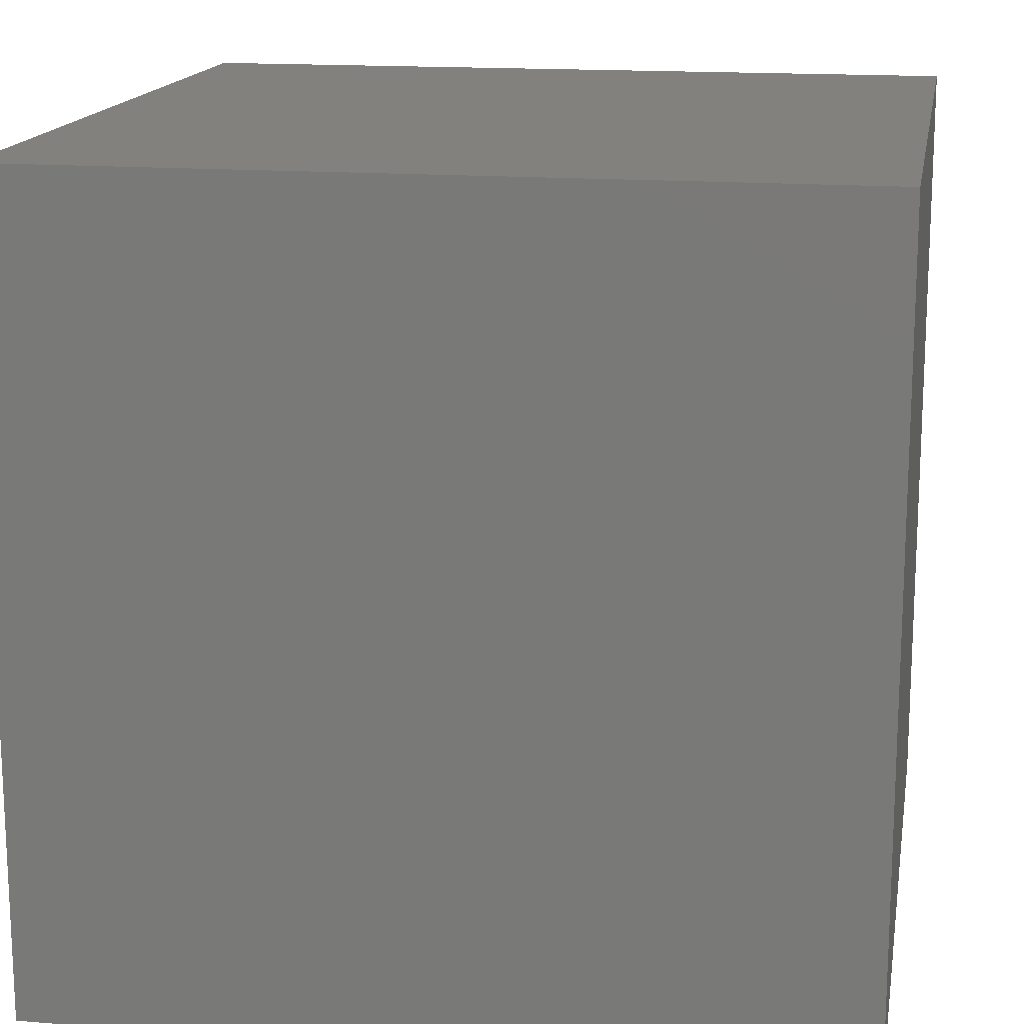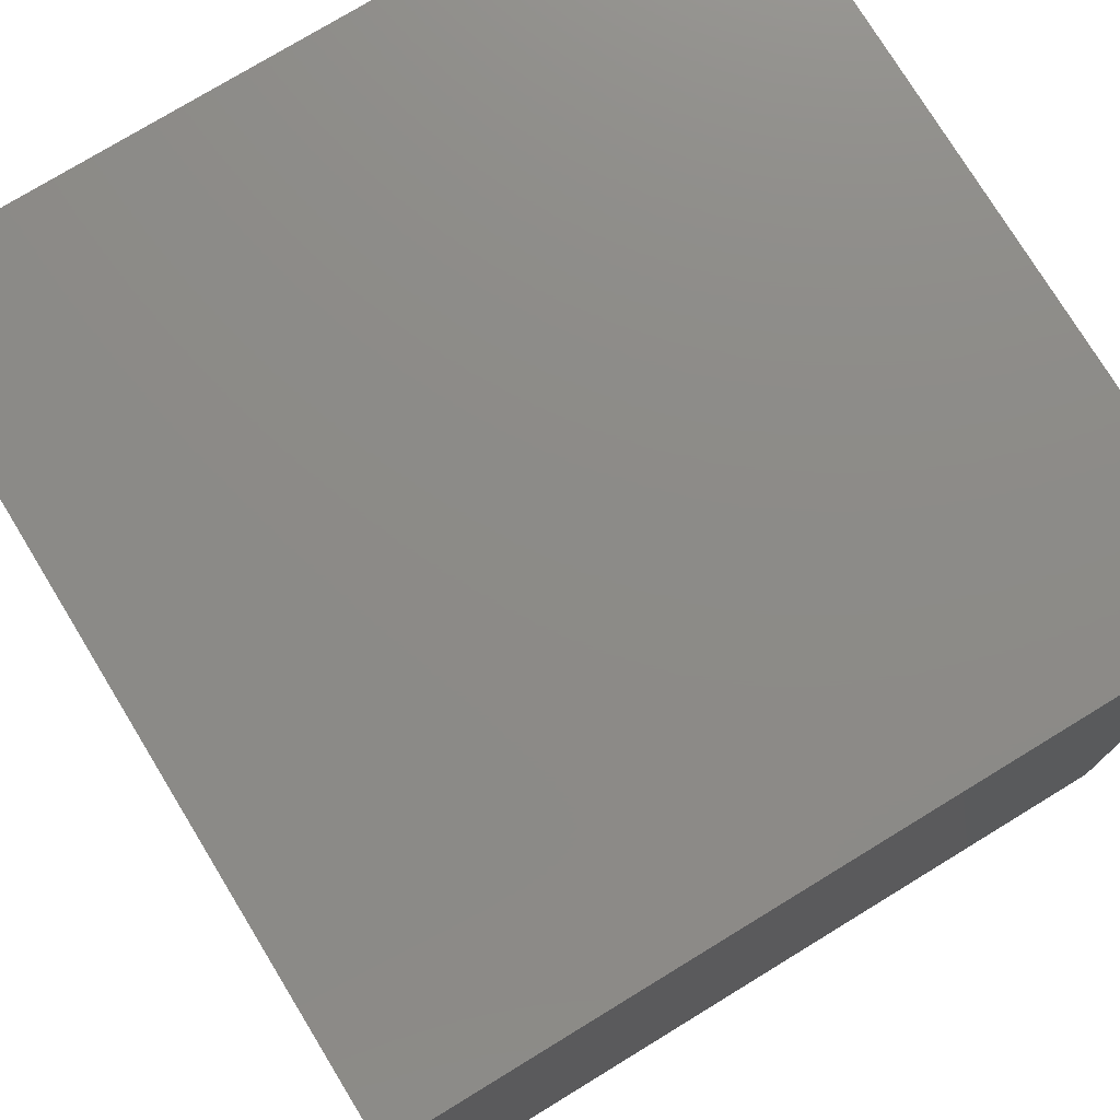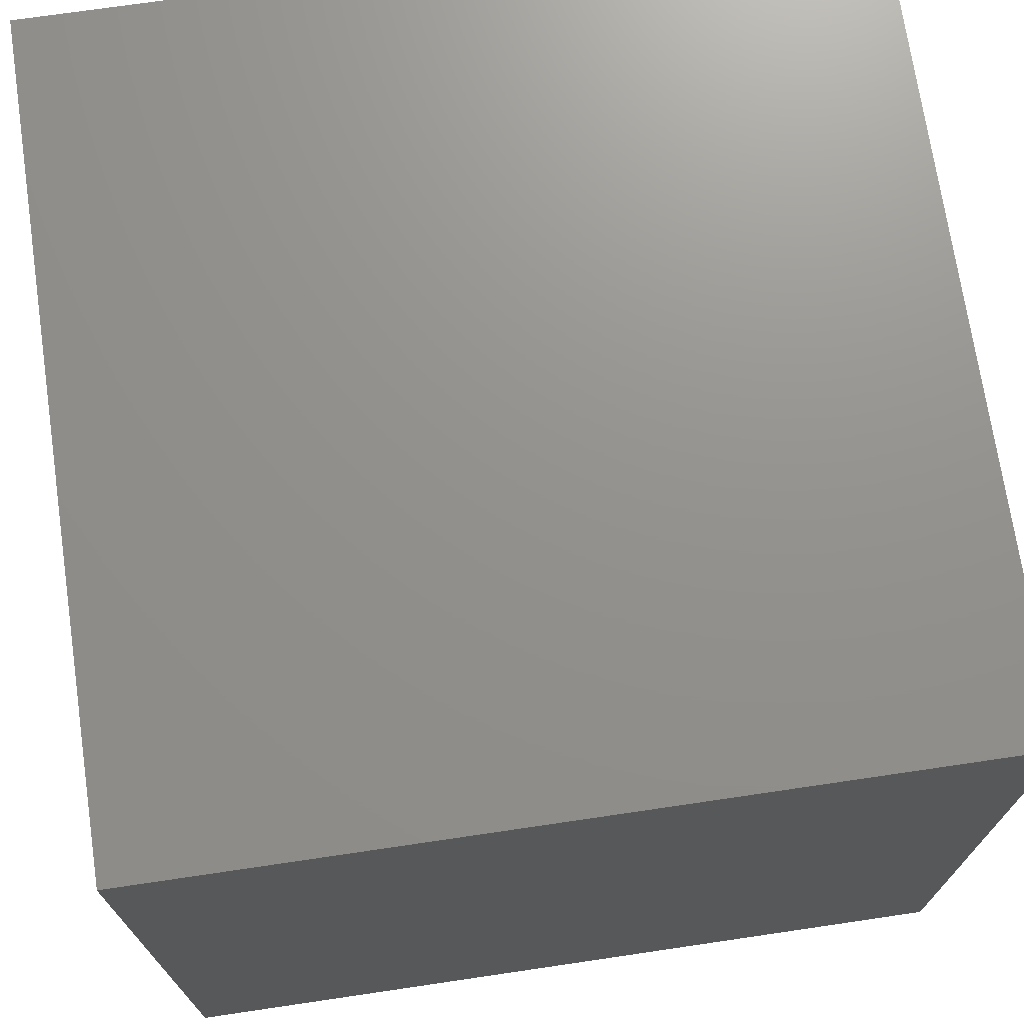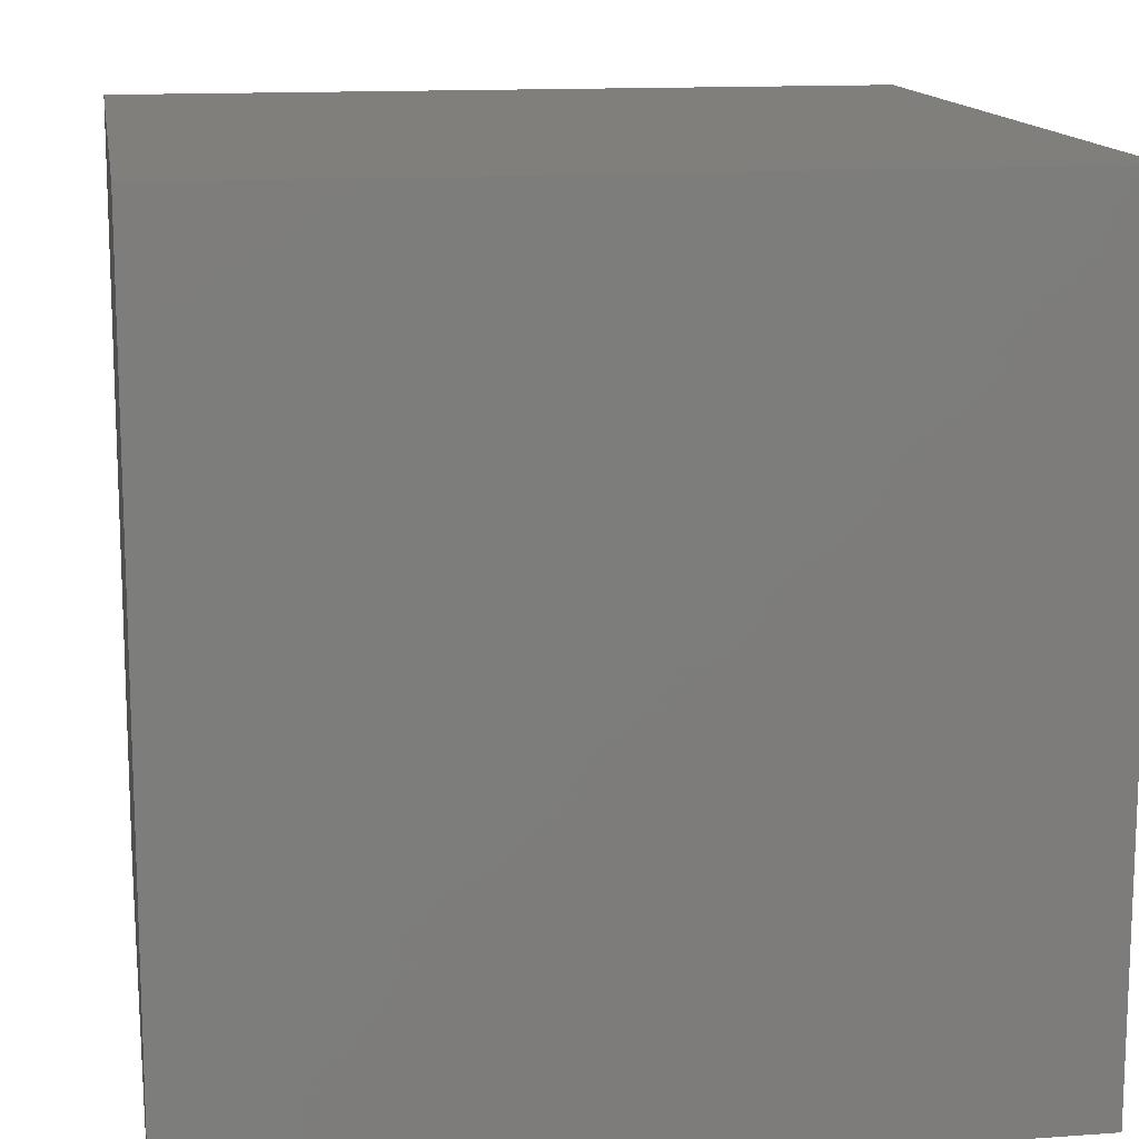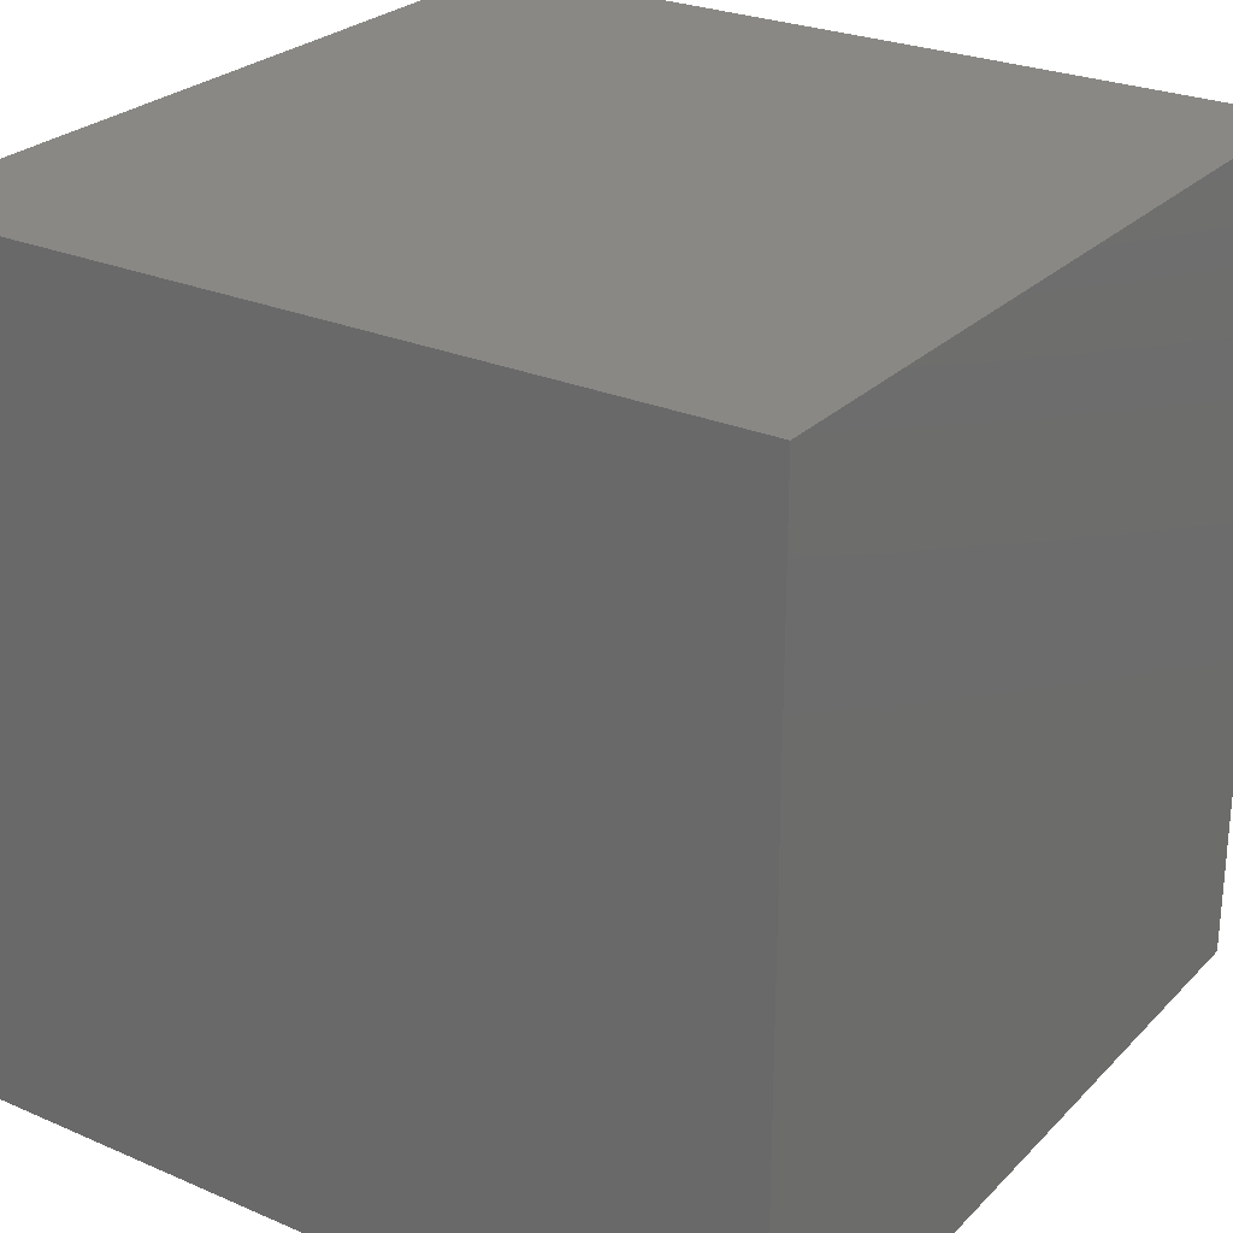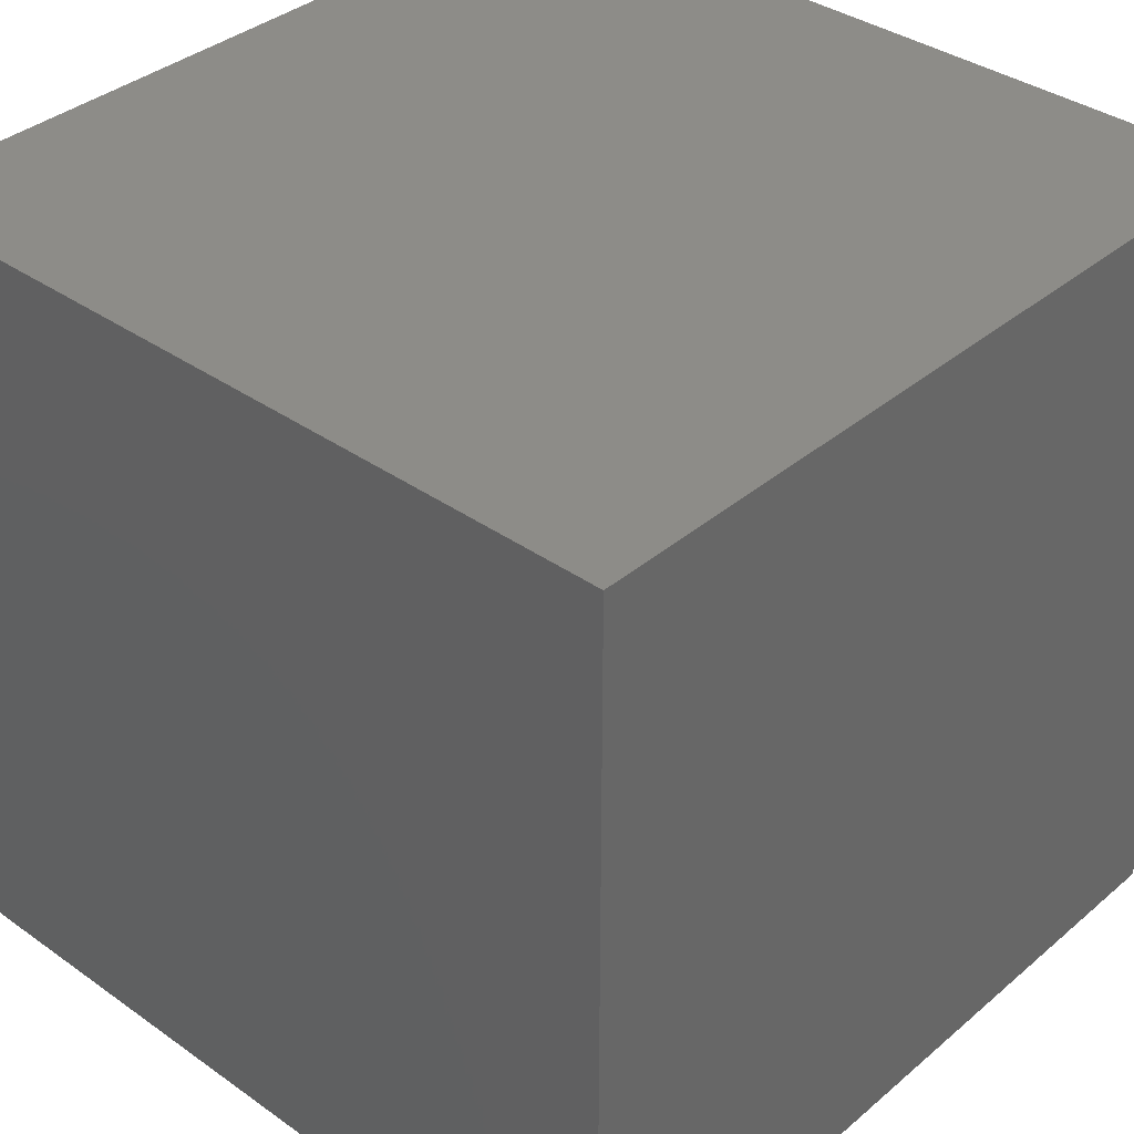
<metadata>
{"format":"stl","ext":"stl","renderer":"f3d","projection":"perspective","resolution":1024,"background":"white","views":[{"elev":15.7,"azim":-80.3,"up":"+Y"},{"elev":76.3,"azim":-121.4,"up":"+Y"},{"elev":71.9,"azim":-8.4,"up":"+Z"},{"elev":13.7,"azim":170.9,"up":"+Y"},{"elev":26.5,"azim":123.9,"up":"+Z"},{"elev":36.6,"azim":-47.5,"up":"+Y"}]}
</metadata>
<code>
# stl→obj: 8 verts, 12 faces
v 1 -2 2
v 0 -2 2
v 1 -3 2
v 0 -3 2
v 1 -3 1
v 0 -3 1
v 1 -2 1
v 0 -2 1
f 1 2 3
f 3 2 4
f 5 6 7
f 7 6 8
f 4 6 3
f 3 6 5
f 2 8 4
f 4 8 6
f 1 7 2
f 2 7 8
f 3 5 1
f 1 5 7

</code>
